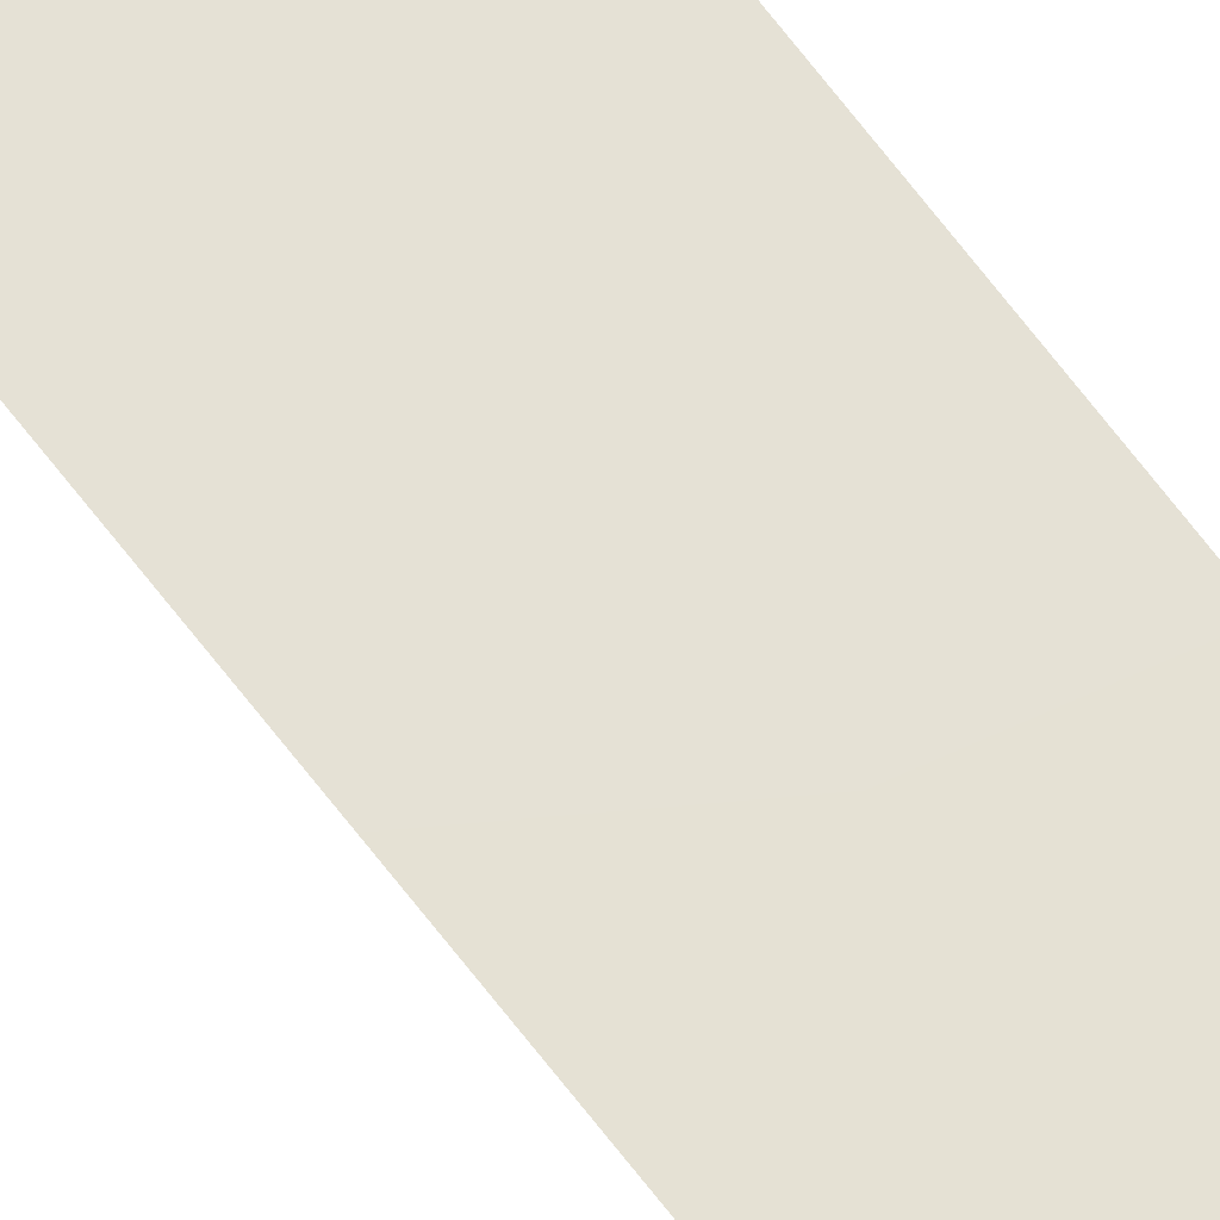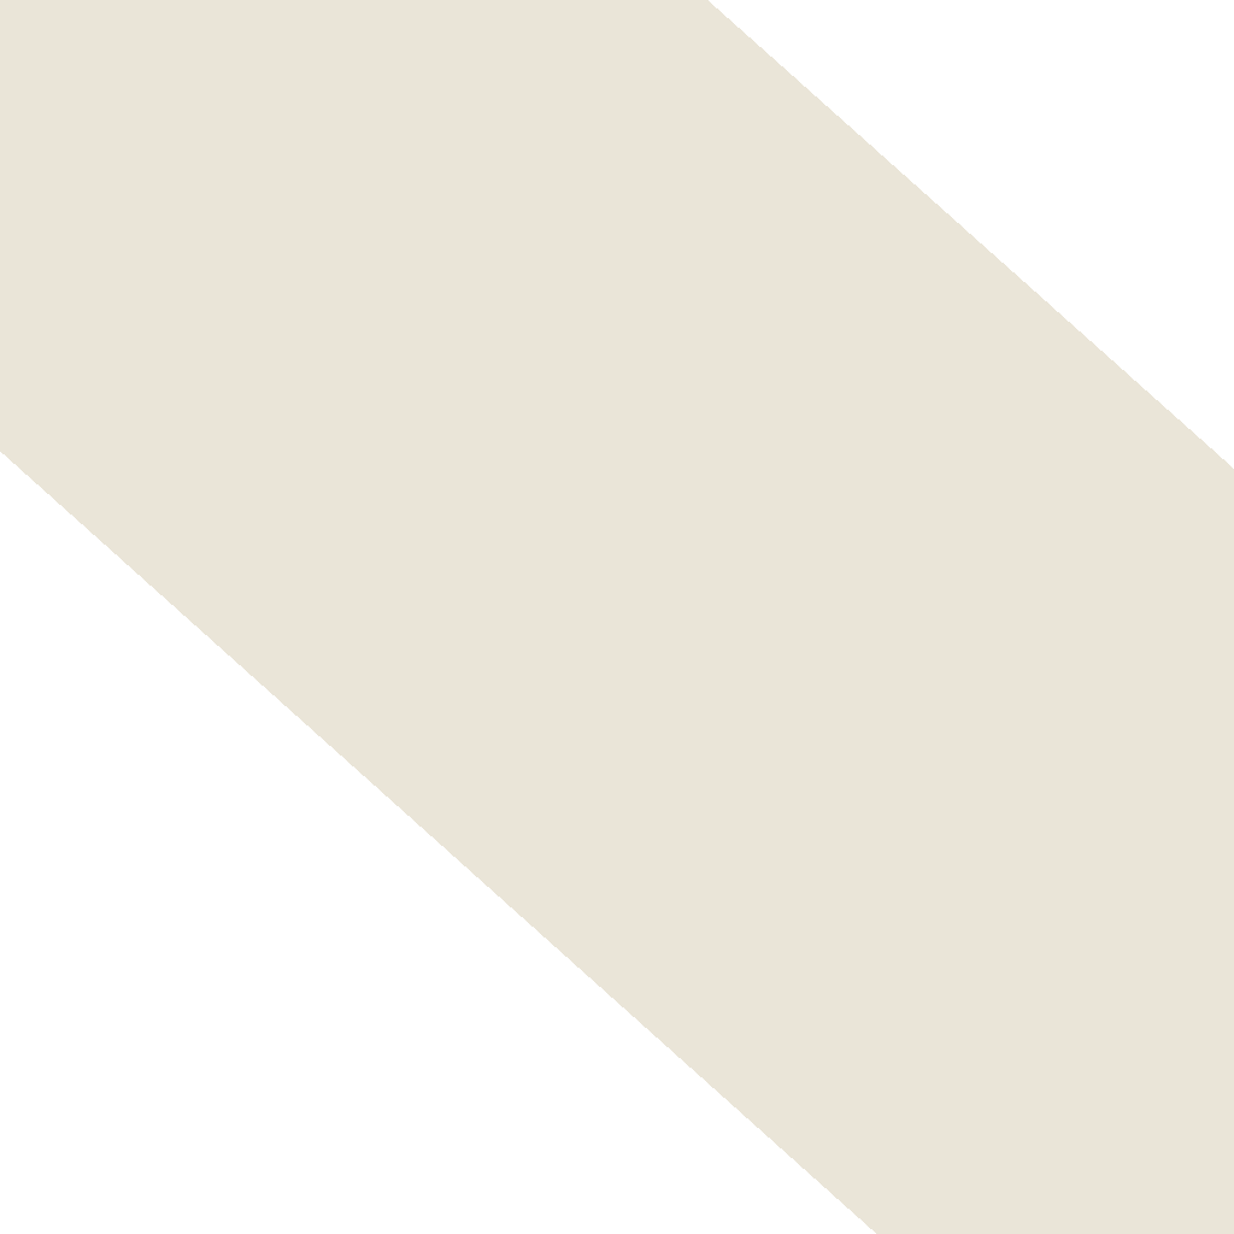
<metadata>
{"format":"obj","ext":"obj","renderer":"f3d","projection":"perspective","resolution":1024,"background":"white","views":[{"elev":58.2,"azim":145.0,"up":"+Z"},{"elev":51.1,"azim":138.9,"up":"+Z"}]}
</metadata>
<code>
o #ID194
v 0.02134 -0.8868 0.2377
v 0.01364 0.5161 0.2385
v 0.02134 0.5161 0.2378
v 0.01363 -0.8868 0.2384
v 0.01363 -0.8868 0.2384
v 0.02134 -0.8868 0.2377
v 0.01364 0.5161 0.2385
v 0.02134 0.5161 0.2378
v 0.01363 -0.901 0.234
v 0.02134 -0.901 0.2333
f 5 6 7
f 8 7 6
f 6 9 10
f 9 6 5
f 1 2 3
f 2 1 4

</code>
